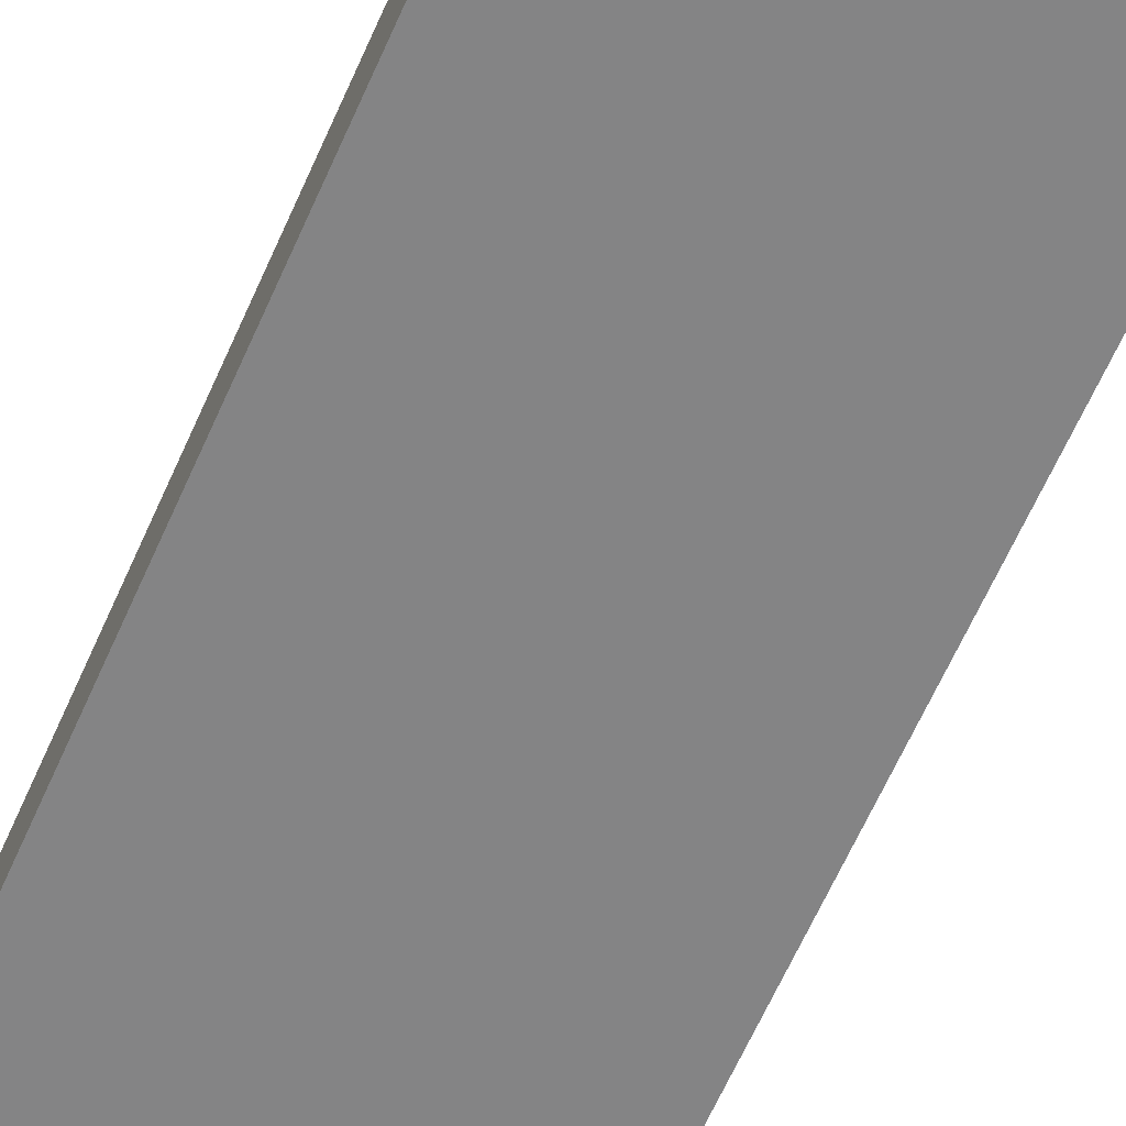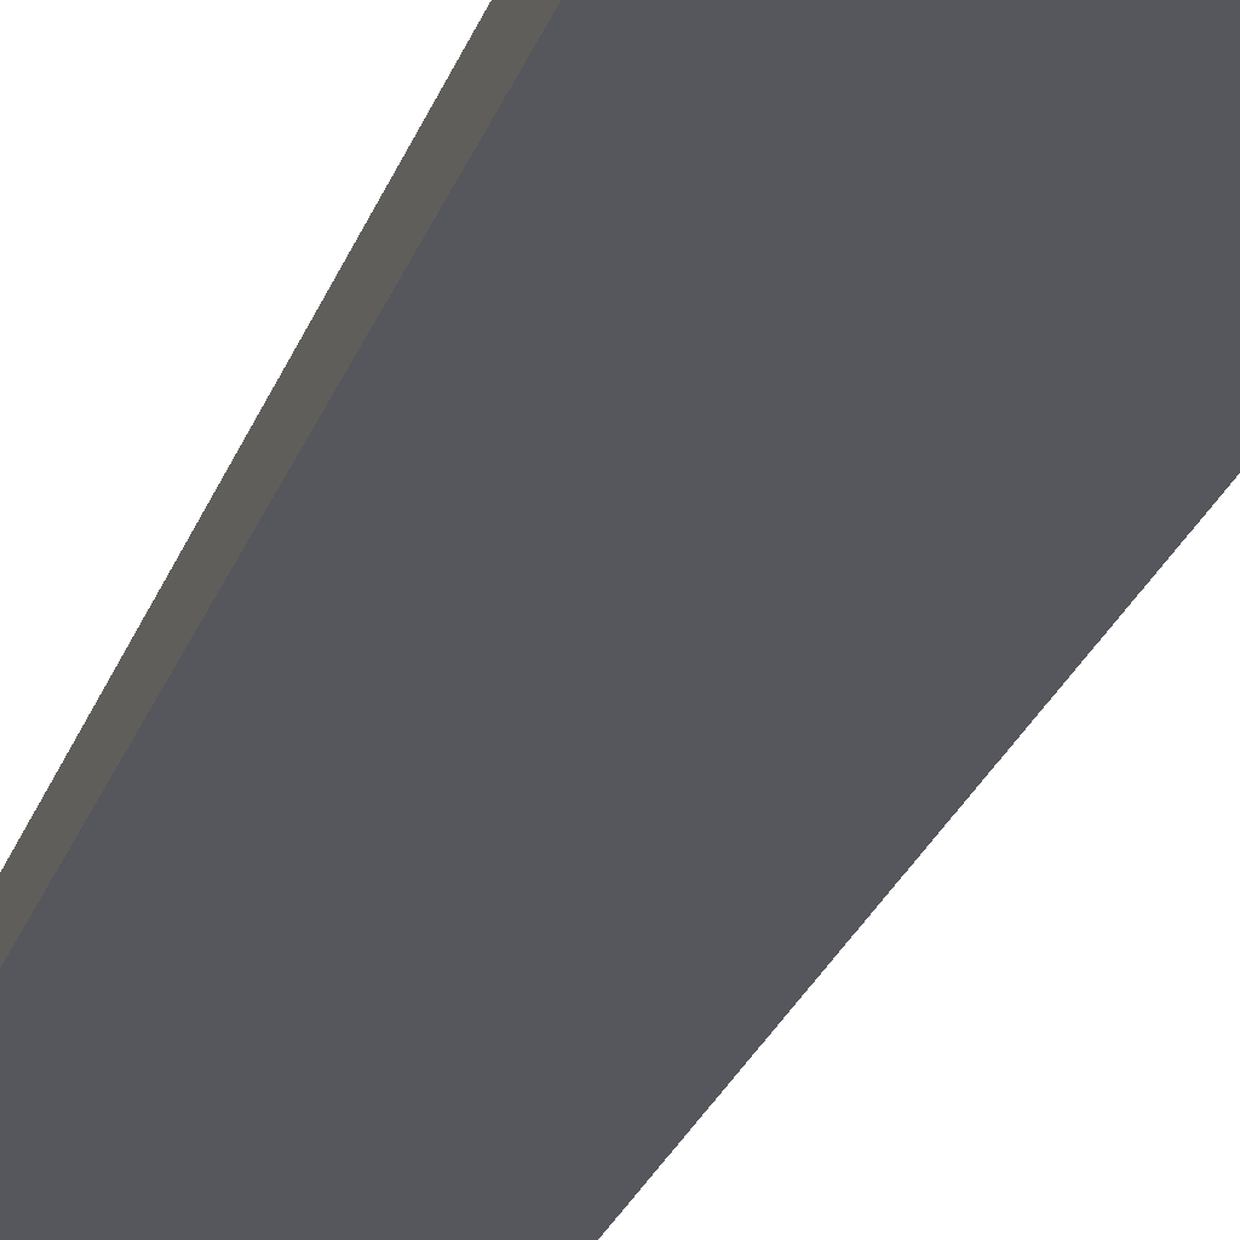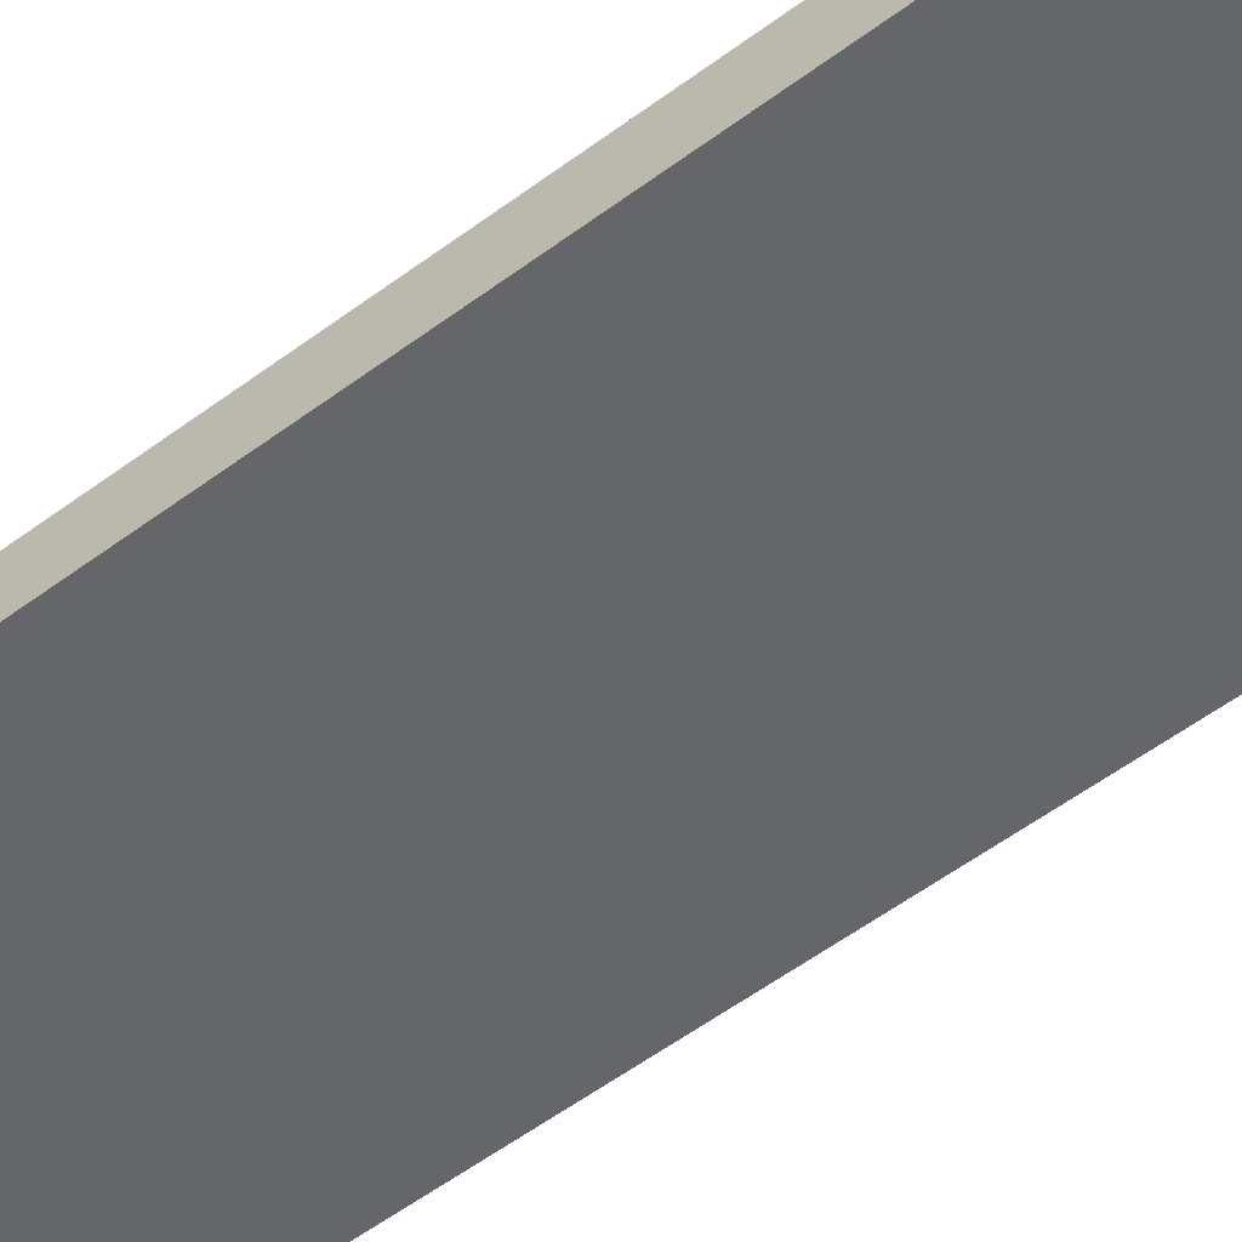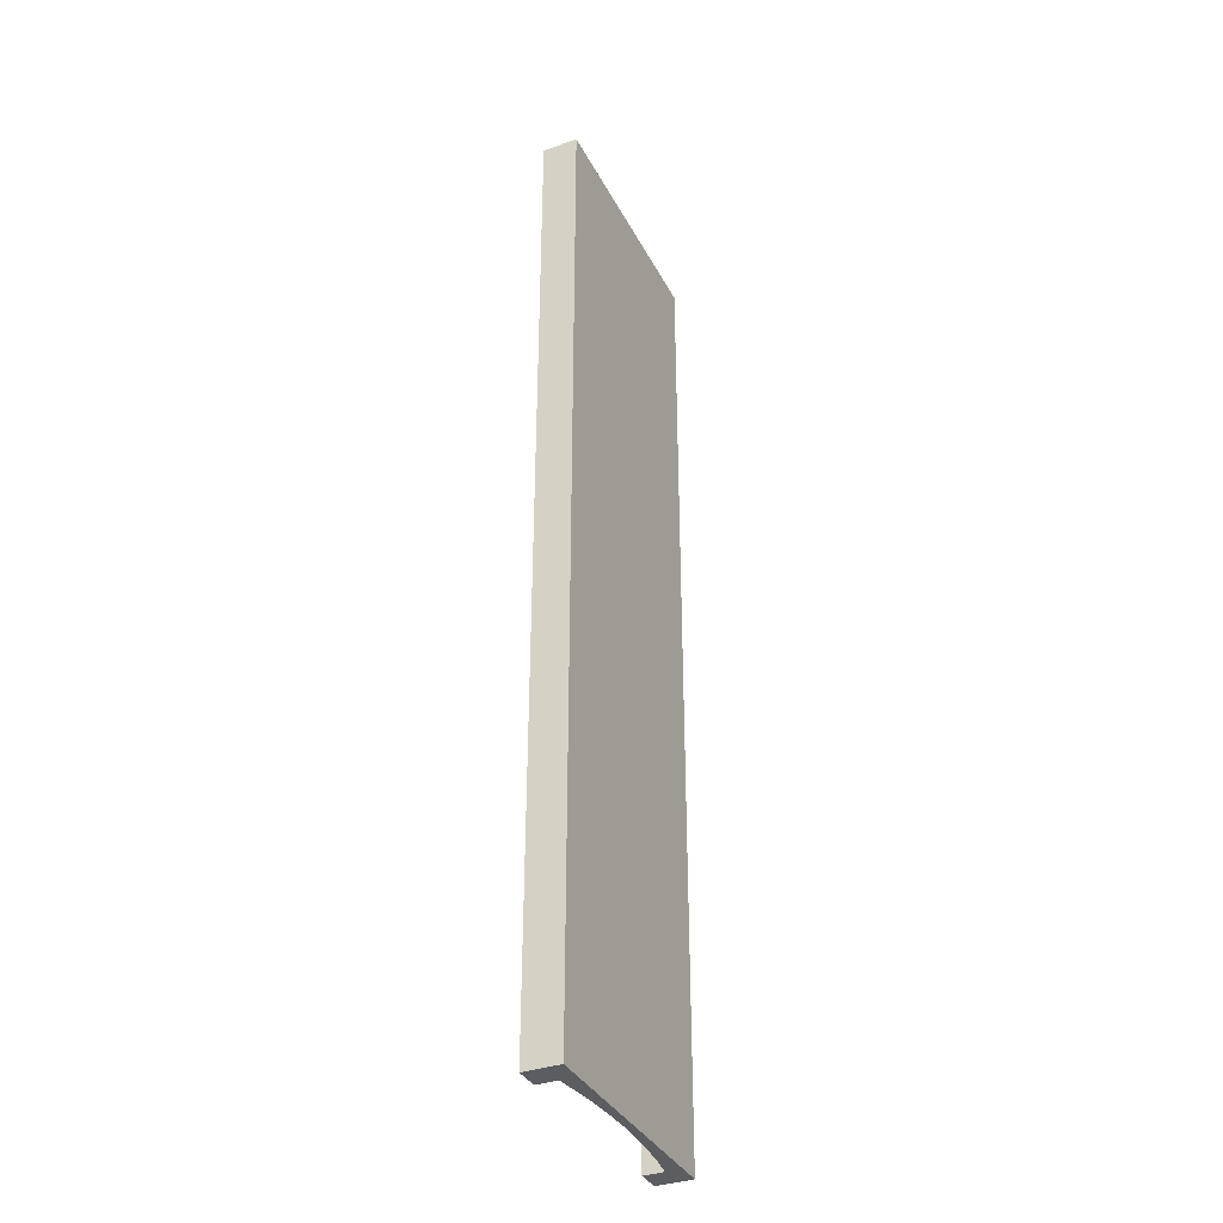
<metadata>
{"format":"obj","ext":"obj","renderer":"f3d","projection":"perspective","resolution":1024,"background":"white","views":[{"elev":-61.5,"azim":-23.4,"up":"+Y"},{"elev":-27.6,"azim":-17.9,"up":"+Y"},{"elev":-51.8,"azim":-50.5,"up":"+Y"},{"elev":-35.9,"azim":-65.4,"up":"+Z"}]}
</metadata>
<code>
g spline-concave-straight
v 0.4 0.06333 0 1 1 1
v 0.4 0.1467 0 1 1 1
v 0.4 0.06333 0.398 1 1 1
v 0.4 0.1467 0.398 1 1 1
v 0.4 0.06333 0.7987 1 1 1
v 0.4 0.1467 0.7987 1 1 1
v -0.4999 0 0 1 1 1
v -0.4999 0.1467 0 1 1 1
v -0.4999 0 0.398 1 1 1
v -0.4999 0.1467 0.398 1 1 1
v -0.4999 0 0.7987 1 1 1
v -0.4999 0.1467 0.7987 1 1 1
v -0.4 0.1467 0 1 1 1
v -0.4 0.1467 0.398 1 1 1
v -0.4 0.1467 0.7987 1 1 1
v 0.4999 0 0 1 1 1
v 0.4999 0 0.398 1 1 1
v 0.4999 0 0.7987 1 1 1
v -0.4 0.06333 0 1 1 1
v -0.4 0.06333 0.398 1 1 1
v -0.4 0.06333 0.7987 1 1 1
v 0.4999 0.1467 0 1 1 1
v 0.4999 0.1467 0.398 1 1 1
v 0.4999 0.1467 0.7987 1 1 1
v 0 0.03166 0 1 1 1
v 0 0.03166 0.398 1 1 1
v -0.1004 0.03365 0 1 1 1
v -0.1004 0.03365 0.398 1 1 1
v 0.1004 0.03365 0 1 1 1
v 0.1004 0.03365 0.398 1 1 1
v -0.2006 0.03959 0 1 1 1
v -0.2006 0.03959 0.398 1 1 1
v 0.2006 0.03959 0 1 1 1
v 0.2006 0.03959 0.398 1 1 1
v 0 0.03166 0.7987 1 1 1
v -0.1004 0.03365 0.7987 1 1 1
v 0.1004 0.03365 0.7987 1 1 1
v -0.2006 0.03959 0.7987 1 1 1
v 0.2006 0.03959 0.7987 1 1 1
v -0.3005 0.04949 0 1 1 1
v -0.3005 0.04949 0.398 1 1 1
v 0.3005 0.04949 0 1 1 1
v 0.3005 0.04949 0.398 1 1 1
v -0.3005 0.04949 0.7987 1 1 1
v 0.3005 0.04949 0.7987 1 1 1
v 0.4 0.06333 1.199 1 1 1
v 0.4 0.1467 1.199 1 1 1
v 0.4 0.06333 1.6 1 1 1
v 0.4 0.1467 1.6 1 1 1
v -0.4999 0 1.199 1 1 1
v -0.4999 0.1467 1.199 1 1 1
v -0.4999 0 1.6 1 1 1
v -0.4999 0.1467 1.6 1 1 1
v -0.4 0.1467 1.199 1 1 1
v -0.4 0.1467 1.6 1 1 1
v 0.4999 0 1.199 1 1 1
v 0.4999 0 1.6 1 1 1
v -0.4 0.06333 1.199 1 1 1
v -0.4 0.06333 1.6 1 1 1
v 0.4999 0.1467 1.199 1 1 1
v 0.4999 0.1467 1.6 1 1 1
v 0 0.03166 1.199 1 1 1
v -0.1004 0.03365 1.199 1 1 1
v 0.1004 0.03365 1.199 1 1 1
v -0.2006 0.03959 1.199 1 1 1
v 0.2006 0.03959 1.199 1 1 1
v 0 0.03166 1.6 1 1 1
v -0.1004 0.03365 1.6 1 1 1
v 0.1004 0.03365 1.6 1 1 1
v -0.2006 0.03959 1.6 1 1 1
v 0.2006 0.03959 1.6 1 1 1
v -0.3005 0.04949 1.199 1 1 1
v 0.3005 0.04949 1.199 1 1 1
v -0.3005 0.04949 1.6 1 1 1
v 0.3005 0.04949 1.6 1 1 1
v 0.4 0.06333 2 1 1 1
v 0.4 0.1467 2 1 1 1
v 0.4 0.06333 2.4 1 1 1
v 0.4 0.1467 2.4 1 1 1
v -0.4999 0 2 1 1 1
v -0.4999 0.1467 2 1 1 1
v -0.4999 0 2.4 1 1 1
v -0.4999 0.1467 2.4 1 1 1
v -0.4 0.1467 2 1 1 1
v -0.4 0.1467 2.4 1 1 1
v 0.4999 0 2 1 1 1
v 0.4999 0 2.4 1 1 1
v -0.4 0.06333 2 1 1 1
v -0.4 0.06333 2.4 1 1 1
v 0.4999 0.1467 2 1 1 1
v 0.4999 0.1467 2.4 1 1 1
v 0 0.03166 2 1 1 1
v -0.1004 0.03365 2 1 1 1
v 0.1004 0.03365 2 1 1 1
v -0.2006 0.03959 2 1 1 1
v 0.2006 0.03959 2 1 1 1
v 0 0.03166 2.4 1 1 1
v -0.1004 0.03365 2.4 1 1 1
v 0.1004 0.03365 2.4 1 1 1
v -0.2006 0.03959 2.4 1 1 1
v 0.2006 0.03959 2.4 1 1 1
v -0.3005 0.04949 2 1 1 1
v 0.3005 0.04949 2 1 1 1
v -0.3005 0.04949 2.4 1 1 1
v 0.3005 0.04949 2.4 1 1 1
v 0.4 0.06333 2.801 1 1 1
v 0.4 0.1467 2.801 1 1 1
v 0.4 0.06333 3.201 1 1 1
v 0.4 0.1467 3.201 1 1 1
v -0.4999 0 2.801 1 1 1
v -0.4999 0.1467 2.801 1 1 1
v -0.4999 0 3.201 1 1 1
v -0.4999 0.1467 3.201 1 1 1
v -0.4 0.1467 2.801 1 1 1
v -0.4 0.1467 3.201 1 1 1
v 0.4999 0 2.801 1 1 1
v 0.4999 0 3.201 1 1 1
v -0.4 0.06333 2.801 1 1 1
v -0.4 0.06333 3.201 1 1 1
v 0.4999 0.1467 2.801 1 1 1
v 0.4999 0.1467 3.201 1 1 1
v 0 0.03166 2.801 1 1 1
v -0.1004 0.03365 2.801 1 1 1
v 0.1004 0.03365 2.801 1 1 1
v -0.2006 0.03959 2.801 1 1 1
v 0.2006 0.03959 2.801 1 1 1
v 0 0.03166 3.201 1 1 1
v -0.1004 0.03365 3.201 1 1 1
v 0.1004 0.03365 3.201 1 1 1
v -0.2006 0.03959 3.201 1 1 1
v 0.2006 0.03959 3.201 1 1 1
v -0.3005 0.04949 2.801 1 1 1
v 0.3005 0.04949 2.801 1 1 1
v -0.3005 0.04949 3.201 1 1 1
v 0.3005 0.04949 3.201 1 1 1
v 0.4 0.06333 3.602 1 1 1
v 0.4 0.1467 3.602 1 1 1
v 0.4 0.06333 4 1 1 1
v 0.4 0.1467 4 1 1 1
v -0.4999 0 3.602 1 1 1
v -0.4999 0.1467 3.602 1 1 1
v -0.4999 0 4 1 1 1
v -0.4999 0.1467 4 1 1 1
v -0.4 0.1467 3.602 1 1 1
v -0.4 0.1467 4 1 1 1
v 0.4999 0 3.602 1 1 1
v 0.4999 0 4 1 1 1
v -0.4 0.06333 3.602 1 1 1
v -0.4 0.06333 4 1 1 1
v 0.4999 0.1467 3.602 1 1 1
v 0.4999 0.1467 4 1 1 1
v 0 0.03166 3.602 1 1 1
v -0.1004 0.03365 3.602 1 1 1
v 0.1004 0.03365 3.602 1 1 1
v -0.2006 0.03959 3.602 1 1 1
v 0.2006 0.03959 3.602 1 1 1
v 0 0.03166 4 1 1 1
v -0.1004 0.03365 4 1 1 1
v 0.1004 0.03365 4 1 1 1
v -0.2006 0.03959 4 1 1 1
v 0.2006 0.03959 4 1 1 1
v -0.3005 0.04949 3.602 1 1 1
v 0.3005 0.04949 3.602 1 1 1
v -0.3005 0.04949 4 1 1 1
v 0.3005 0.04949 4 1 1 1
v -0.4 0.1467 -2.888e-15 1 1 1
v -0.5 0.1467 -2.888e-15 1 1 1
v -0.4 0.06333 -2.888e-15 1 1 1
v -0.5 0 -2.888e-15 1 1 1
v -0.3005 0.04949 -2.888e-15 1 1 1
v -0.2006 0.03959 -2.888e-15 1 1 1
v -0.1004 0.03365 -2.888e-15 1 1 1
v 0.5 0 2.888e-15 1 1 1
v 3.061e-13 0.03166 -2.888e-15 1 1 1
v 0.1004 0.03365 -2.888e-15 1 1 1
v 0.2006 0.03959 -2.166e-15 1 1 1
v 0.3005 0.04949 -2.166e-15 1 1 1
v 0.4 0.06333 0 1 1 1
v 0.5 0.1467 2.888e-15 1 1 1
v 0.4 0.1467 0 1 1 1
v 0.4 0.1467 4 1 1 1
v 0.5 0.1467 4 1 1 1
v 0.4 0.06333 4 1 1 1
v 0.5 0 4 1 1 1
v 0.3005 0.04949 4 1 1 1
v 0.2006 0.03959 4 1 1 1
v 0.1004 0.03365 4 1 1 1
v -0.5 0 4 1 1 1
v -3.061e-13 0.03166 4 1 1 1
v -0.1004 0.03365 4 1 1 1
v -0.2006 0.03959 4 1 1 1
v -0.3005 0.04949 4 1 1 1
v -0.4 0.06333 4 1 1 1
v -0.5 0.1467 4 1 1 1
v -0.4 0.1467 4 1 1 1
f 3 2 1
f 2 3 4
f 5 4 3
f 4 5 6
f 9 8 7
f 8 9 10
f 11 10 9
f 10 11 12
f 8 14 13
f 14 8 10
f 10 15 14
f 15 10 12
f 17 7 16
f 7 17 9
f 18 9 17
f 9 18 11
f 14 19 13
f 19 14 20
f 15 20 14
f 20 15 21
f 23 16 22
f 16 23 17
f 24 17 23
f 17 24 18
f 2 23 22
f 23 2 4
f 4 24 23
f 24 4 6
f 27 26 25
f 26 27 28
f 25 30 29
f 30 25 26
f 31 28 27
f 28 31 32
f 29 34 33
f 34 29 30
f 28 35 26
f 35 28 36
f 26 37 30
f 37 26 35
f 32 36 28
f 36 32 38
f 30 39 34
f 39 30 37
f 40 32 31
f 32 40 41
f 42 3 1
f 3 42 43
f 19 41 40
f 41 19 20
f 33 43 42
f 43 33 34
f 41 38 32
f 38 41 44
f 43 5 3
f 5 43 45
f 20 44 41
f 44 20 21
f 34 45 43
f 45 34 39
f 46 6 5
f 6 46 47
f 48 47 46
f 47 48 49
f 50 12 11
f 12 50 51
f 52 51 50
f 51 52 53
f 12 54 15
f 54 12 51
f 51 55 54
f 55 51 53
f 56 11 18
f 11 56 50
f 57 50 56
f 50 57 52
f 54 21 15
f 21 54 58
f 55 58 54
f 58 55 59
f 60 18 24
f 18 60 56
f 61 56 60
f 56 61 57
f 6 60 24
f 60 6 47
f 47 61 60
f 61 47 49
f 36 62 35
f 62 36 63
f 35 64 37
f 64 35 62
f 38 63 36
f 63 38 65
f 37 66 39
f 66 37 64
f 63 67 62
f 67 63 68
f 62 69 64
f 69 62 67
f 65 68 63
f 68 65 70
f 64 71 66
f 71 64 69
f 44 65 38
f 65 44 72
f 45 46 5
f 46 45 73
f 21 72 44
f 72 21 58
f 39 73 45
f 73 39 66
f 72 70 65
f 70 72 74
f 73 48 46
f 48 73 75
f 58 74 72
f 74 58 59
f 66 75 73
f 75 66 71
f 76 49 48
f 49 76 77
f 78 77 76
f 77 78 79
f 80 53 52
f 53 80 81
f 82 81 80
f 81 82 83
f 53 84 55
f 84 53 81
f 81 85 84
f 85 81 83
f 86 52 57
f 52 86 80
f 87 80 86
f 80 87 82
f 84 59 55
f 59 84 88
f 85 88 84
f 88 85 89
f 90 57 61
f 57 90 86
f 91 86 90
f 86 91 87
f 49 90 61
f 90 49 77
f 77 91 90
f 91 77 79
f 68 92 67
f 92 68 93
f 67 94 69
f 94 67 92
f 70 93 68
f 93 70 95
f 69 96 71
f 96 69 94
f 93 97 92
f 97 93 98
f 92 99 94
f 99 92 97
f 95 98 93
f 98 95 100
f 94 101 96
f 101 94 99
f 74 95 70
f 95 74 102
f 75 76 48
f 76 75 103
f 59 102 74
f 102 59 88
f 71 103 75
f 103 71 96
f 102 100 95
f 100 102 104
f 103 78 76
f 78 103 105
f 88 104 102
f 104 88 89
f 96 105 103
f 105 96 101
f 106 79 78
f 79 106 107
f 108 107 106
f 107 108 109
f 110 83 82
f 83 110 111
f 112 111 110
f 111 112 113
f 83 114 85
f 114 83 111
f 111 115 114
f 115 111 113
f 116 82 87
f 82 116 110
f 117 110 116
f 110 117 112
f 114 89 85
f 89 114 118
f 115 118 114
f 118 115 119
f 120 87 91
f 87 120 116
f 121 116 120
f 116 121 117
f 79 120 91
f 120 79 107
f 107 121 120
f 121 107 109
f 98 122 97
f 122 98 123
f 97 124 99
f 124 97 122
f 100 123 98
f 123 100 125
f 99 126 101
f 126 99 124
f 123 127 122
f 127 123 128
f 122 129 124
f 129 122 127
f 125 128 123
f 128 125 130
f 124 131 126
f 131 124 129
f 104 125 100
f 125 104 132
f 105 106 78
f 106 105 133
f 89 132 104
f 132 89 118
f 101 133 105
f 133 101 126
f 132 130 125
f 130 132 134
f 133 108 106
f 108 133 135
f 118 134 132
f 134 118 119
f 126 135 133
f 135 126 131
f 136 109 108
f 109 136 137
f 138 137 136
f 137 138 139
f 140 113 112
f 113 140 141
f 142 141 140
f 141 142 143
f 113 144 115
f 144 113 141
f 141 145 144
f 145 141 143
f 146 112 117
f 112 146 140
f 147 140 146
f 140 147 142
f 144 119 115
f 119 144 148
f 145 148 144
f 148 145 149
f 150 117 121
f 117 150 146
f 151 146 150
f 146 151 147
f 109 150 121
f 150 109 137
f 137 151 150
f 151 137 139
f 128 152 127
f 152 128 153
f 127 154 129
f 154 127 152
f 130 153 128
f 153 130 155
f 129 156 131
f 156 129 154
f 153 157 152
f 157 153 158
f 152 159 154
f 159 152 157
f 155 158 153
f 158 155 160
f 154 161 156
f 161 154 159
f 134 155 130
f 155 134 162
f 135 136 108
f 136 135 163
f 119 162 134
f 162 119 148
f 131 163 135
f 163 131 156
f 162 160 155
f 160 162 164
f 163 138 136
f 138 163 165
f 148 164 162
f 164 148 149
f 156 165 163
f 165 156 161
f 168 167 166
f 168 169 167
f 170 169 168
f 171 169 170
f 172 169 171
f 169 172 173
f 173 172 174
f 175 173 174
f 176 173 175
f 177 173 176
f 178 173 177
f 173 178 179
f 179 178 180
f 183 182 181
f 183 184 182
f 185 184 183
f 186 184 185
f 187 184 186
f 184 187 188
f 188 187 189
f 190 188 189
f 191 188 190
f 192 188 191
f 193 188 192
f 188 193 194
f 194 193 195
g spline-concave-straight
f 3 2 1
f 2 3 4
f 5 4 3
f 4 5 6
f 9 8 7
f 8 9 10
f 11 10 9
f 10 11 12
f 8 14 13
f 14 8 10
f 10 15 14
f 15 10 12
f 17 7 16
f 7 17 9
f 18 9 17
f 9 18 11
f 14 19 13
f 19 14 20
f 15 20 14
f 20 15 21
f 23 16 22
f 16 23 17
f 24 17 23
f 17 24 18
f 2 23 22
f 23 2 4
f 4 24 23
f 24 4 6
f 27 26 25
f 26 27 28
f 25 30 29
f 30 25 26
f 31 28 27
f 28 31 32
f 29 34 33
f 34 29 30
f 28 35 26
f 35 28 36
f 26 37 30
f 37 26 35
f 32 36 28
f 36 32 38
f 30 39 34
f 39 30 37
f 40 32 31
f 32 40 41
f 42 3 1
f 3 42 43
f 19 41 40
f 41 19 20
f 33 43 42
f 43 33 34
f 41 38 32
f 38 41 44
f 43 5 3
f 5 43 45
f 20 44 41
f 44 20 21
f 34 45 43
f 45 34 39
f 46 6 5
f 6 46 47
f 48 47 46
f 47 48 49
f 50 12 11
f 12 50 51
f 52 51 50
f 51 52 53
f 12 54 15
f 54 12 51
f 51 55 54
f 55 51 53
f 56 11 18
f 11 56 50
f 57 50 56
f 50 57 52
f 54 21 15
f 21 54 58
f 55 58 54
f 58 55 59
f 60 18 24
f 18 60 56
f 61 56 60
f 56 61 57
f 6 60 24
f 60 6 47
f 47 61 60
f 61 47 49
f 36 62 35
f 62 36 63
f 35 64 37
f 64 35 62
f 38 63 36
f 63 38 65
f 37 66 39
f 66 37 64
f 63 67 62
f 67 63 68
f 62 69 64
f 69 62 67
f 65 68 63
f 68 65 70
f 64 71 66
f 71 64 69
f 44 65 38
f 65 44 72
f 45 46 5
f 46 45 73
f 21 72 44
f 72 21 58
f 39 73 45
f 73 39 66
f 72 70 65
f 70 72 74
f 73 48 46
f 48 73 75
f 58 74 72
f 74 58 59
f 66 75 73
f 75 66 71
f 76 49 48
f 49 76 77
f 78 77 76
f 77 78 79
f 80 53 52
f 53 80 81
f 82 81 80
f 81 82 83
f 53 84 55
f 84 53 81
f 81 85 84
f 85 81 83
f 86 52 57
f 52 86 80
f 87 80 86
f 80 87 82
f 84 59 55
f 59 84 88
f 85 88 84
f 88 85 89
f 90 57 61
f 57 90 86
f 91 86 90
f 86 91 87
f 49 90 61
f 90 49 77
f 77 91 90
f 91 77 79
f 68 92 67
f 92 68 93
f 67 94 69
f 94 67 92
f 70 93 68
f 93 70 95
f 69 96 71
f 96 69 94
f 93 97 92
f 97 93 98
f 92 99 94
f 99 92 97
f 95 98 93
f 98 95 100
f 94 101 96
f 101 94 99
f 74 95 70
f 95 74 102
f 75 76 48
f 76 75 103
f 59 102 74
f 102 59 88
f 71 103 75
f 103 71 96
f 102 100 95
f 100 102 104
f 103 78 76
f 78 103 105
f 88 104 102
f 104 88 89
f 96 105 103
f 105 96 101
f 106 79 78
f 79 106 107
f 108 107 106
f 107 108 109
f 110 83 82
f 83 110 111
f 112 111 110
f 111 112 113
f 83 114 85
f 114 83 111
f 111 115 114
f 115 111 113
f 116 82 87
f 82 116 110
f 117 110 116
f 110 117 112
f 114 89 85
f 89 114 118
f 115 118 114
f 118 115 119
f 120 87 91
f 87 120 116
f 121 116 120
f 116 121 117
f 79 120 91
f 120 79 107
f 107 121 120
f 121 107 109
f 98 122 97
f 122 98 123
f 97 124 99
f 124 97 122
f 100 123 98
f 123 100 125
f 99 126 101
f 126 99 124
f 123 127 122
f 127 123 128
f 122 129 124
f 129 122 127
f 125 128 123
f 128 125 130
f 124 131 126
f 131 124 129
f 104 125 100
f 125 104 132
f 105 106 78
f 106 105 133
f 89 132 104
f 132 89 118
f 101 133 105
f 133 101 126
f 132 130 125
f 130 132 134
f 133 108 106
f 108 133 135
f 118 134 132
f 134 118 119
f 126 135 133
f 135 126 131
f 136 109 108
f 109 136 137
f 138 137 136
f 137 138 139
f 140 113 112
f 113 140 141
f 142 141 140
f 141 142 143
f 113 144 115
f 144 113 141
f 141 145 144
f 145 141 143
f 146 112 117
f 112 146 140
f 147 140 146
f 140 147 142
f 144 119 115
f 119 144 148
f 145 148 144
f 148 145 149
f 150 117 121
f 117 150 146
f 151 146 150
f 146 151 147
f 109 150 121
f 150 109 137
f 137 151 150
f 151 137 139
f 128 152 127
f 152 128 153
f 127 154 129
f 154 127 152
f 130 153 128
f 153 130 155
f 129 156 131
f 156 129 154
f 153 157 152
f 157 153 158
f 152 159 154
f 159 152 157
f 155 158 153
f 158 155 160
f 154 161 156
f 161 154 159
f 134 155 130
f 155 134 162
f 135 136 108
f 136 135 163
f 119 162 134
f 162 119 148
f 131 163 135
f 163 131 156
f 162 160 155
f 160 162 164
f 163 138 136
f 138 163 165
f 148 164 162
f 164 148 149
f 156 165 163
f 165 156 161
f 168 167 166
f 168 169 167
f 170 169 168
f 171 169 170
f 172 169 171
f 169 172 173
f 173 172 174
f 175 173 174
f 176 173 175
f 177 173 176
f 178 173 177
f 173 178 179
f 179 178 180
f 183 182 181
f 183 184 182
f 185 184 183
f 186 184 185
f 187 184 186
f 184 187 188
f 188 187 189
f 190 188 189
f 191 188 190
f 192 188 191
f 193 188 192
f 188 193 194
f 194 193 195

</code>
